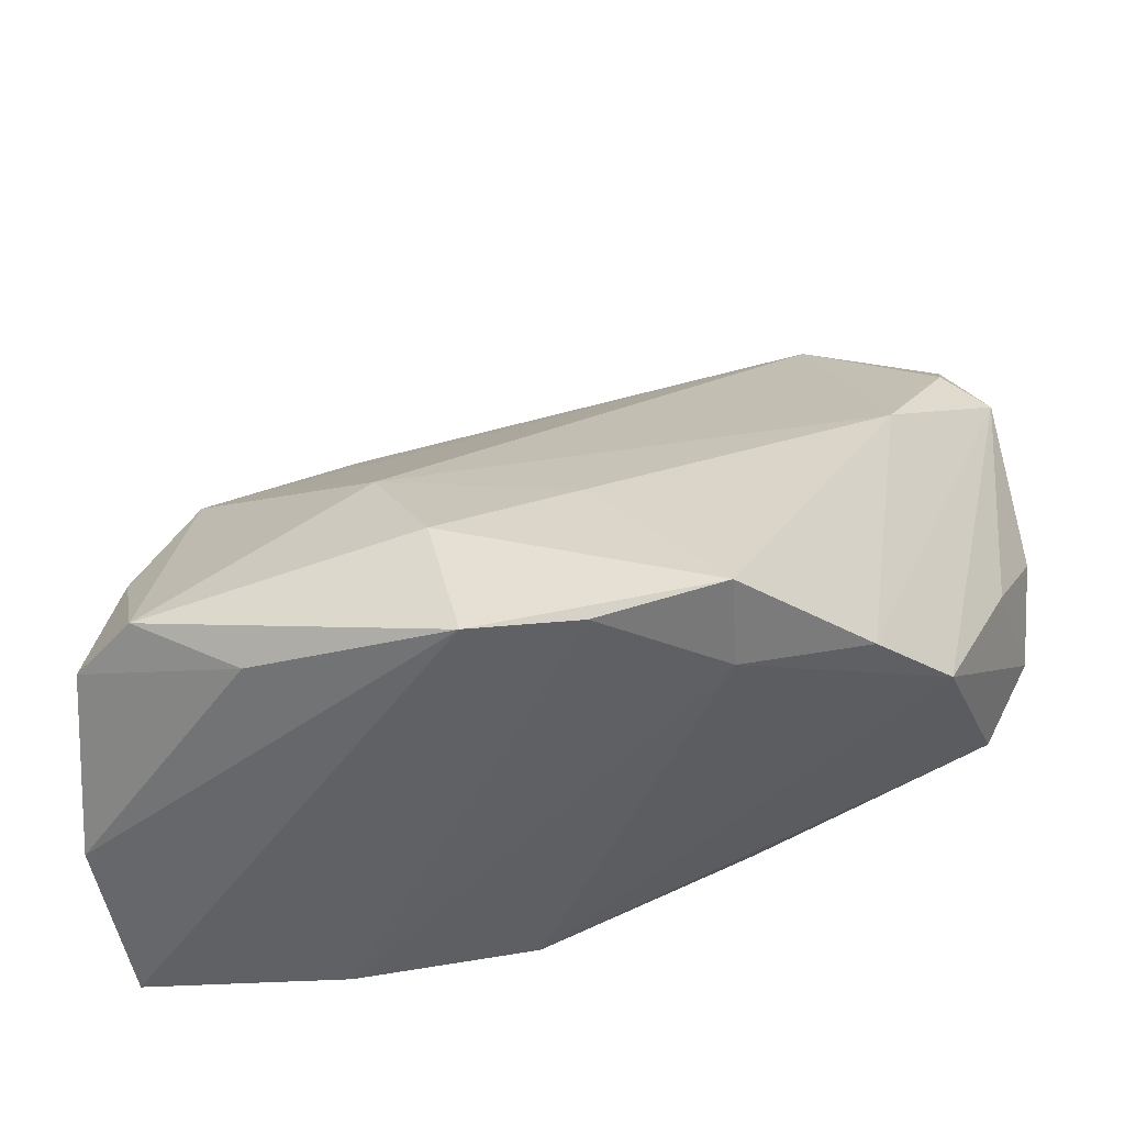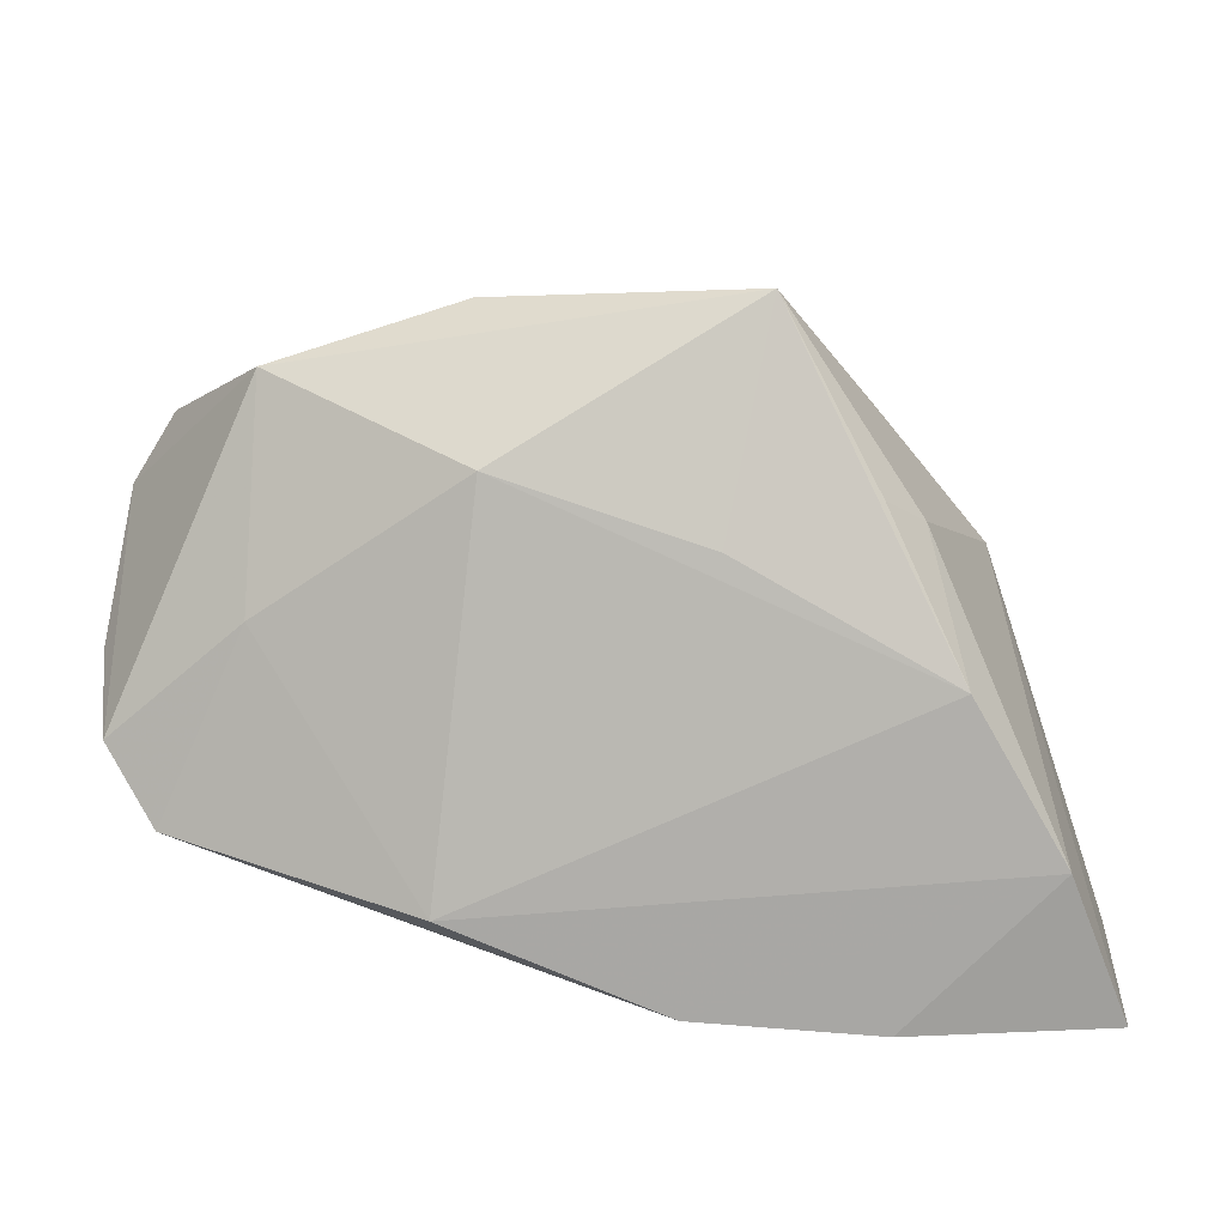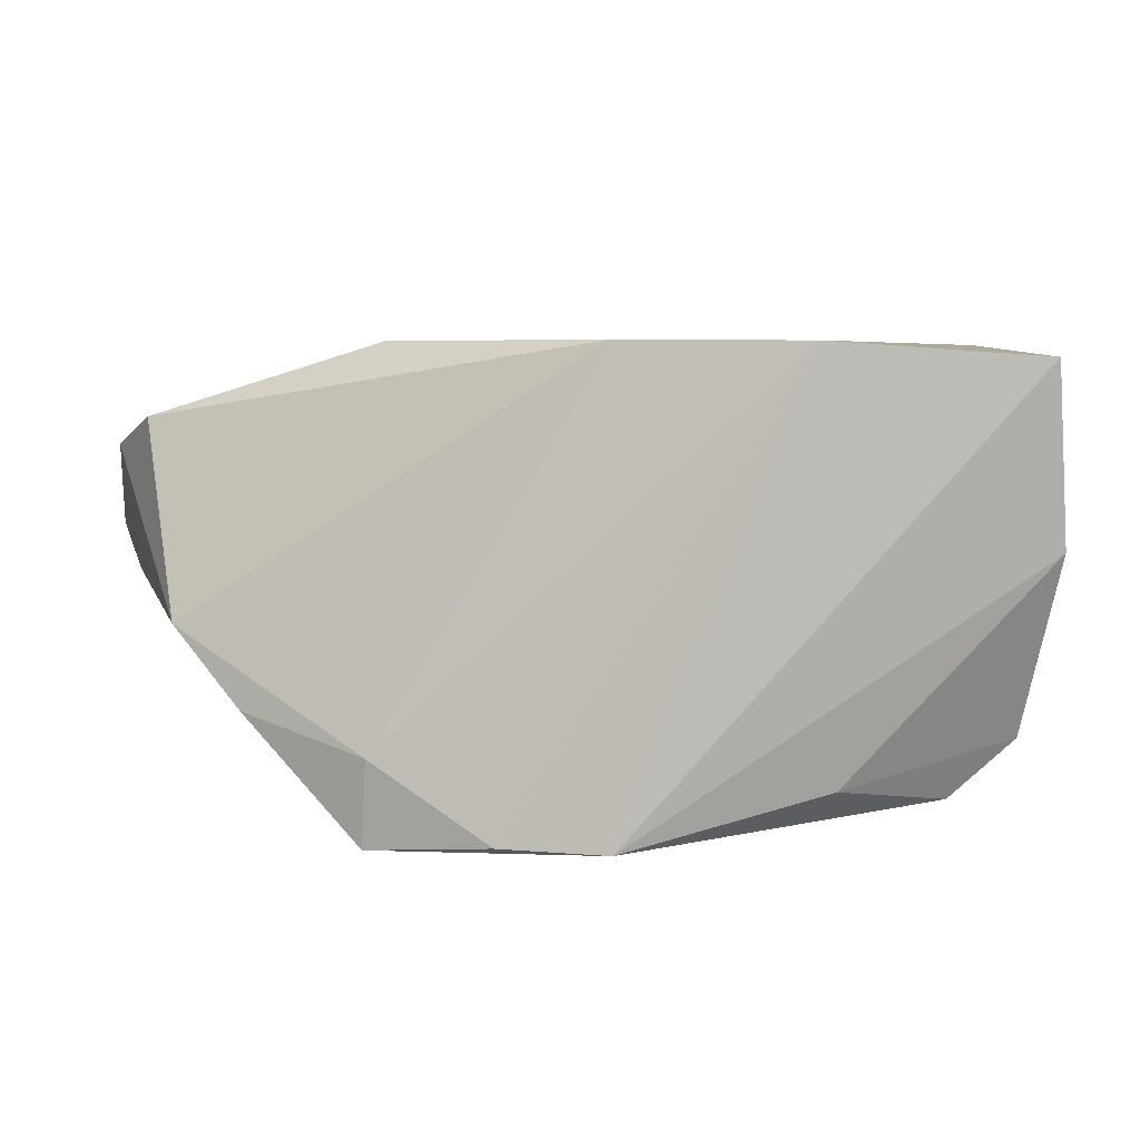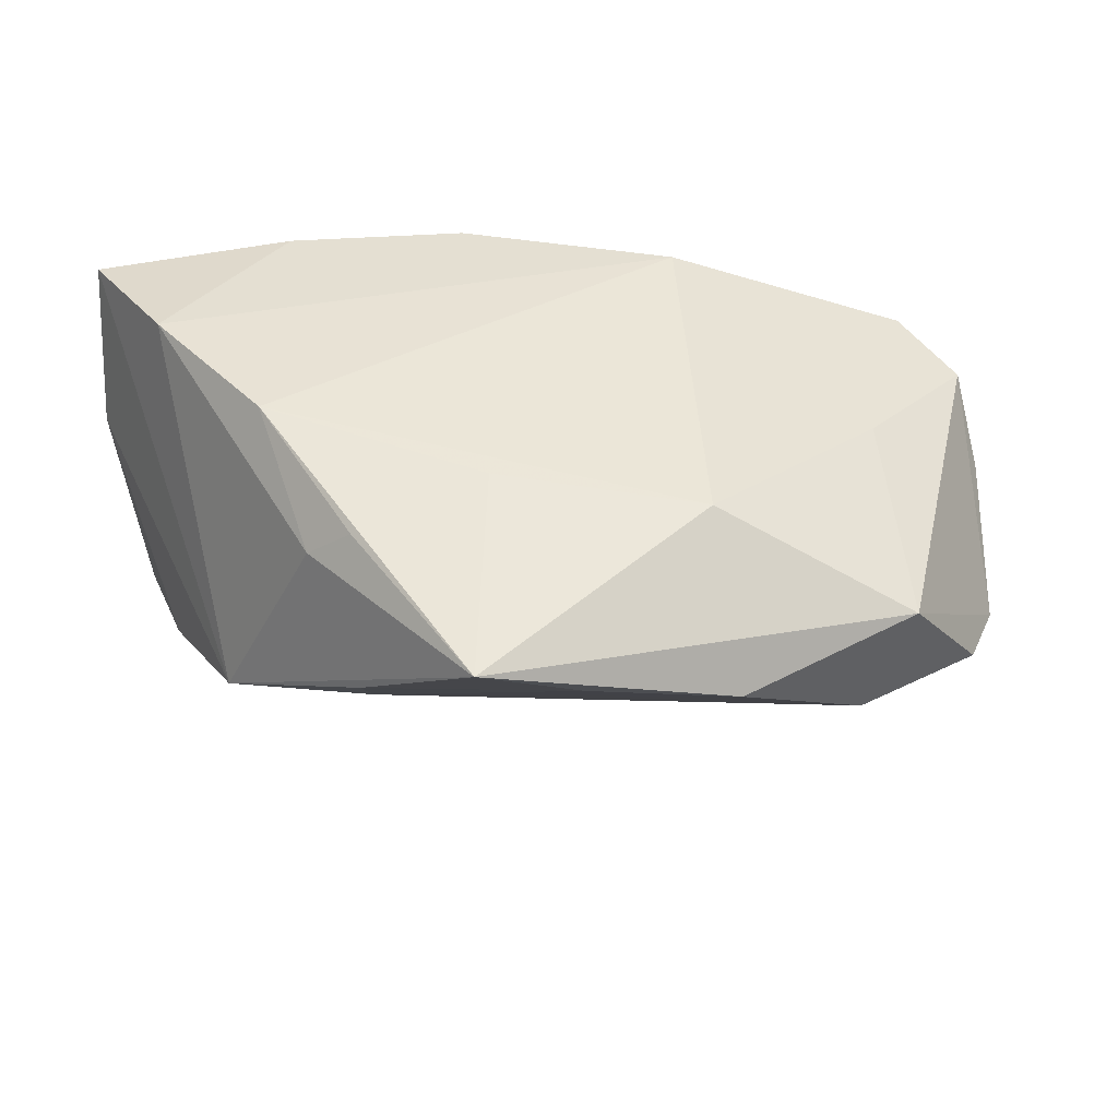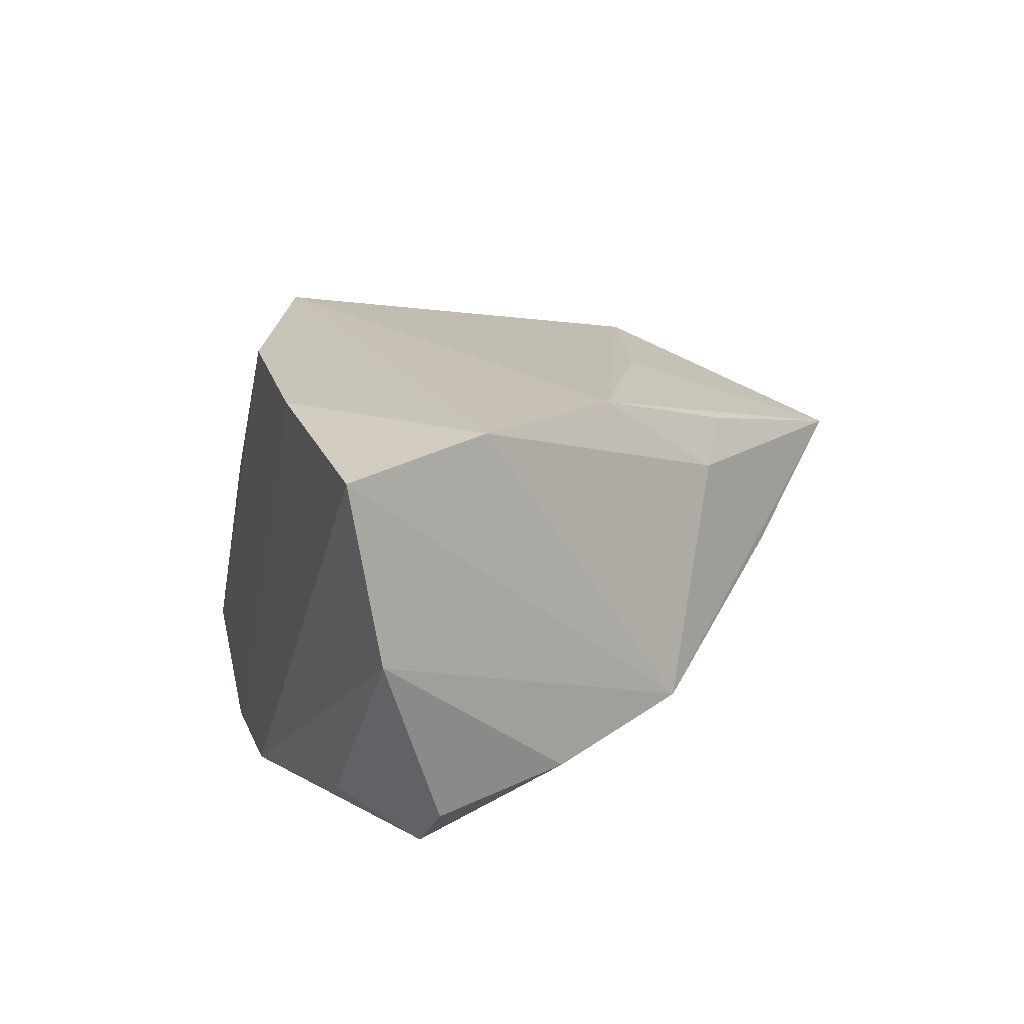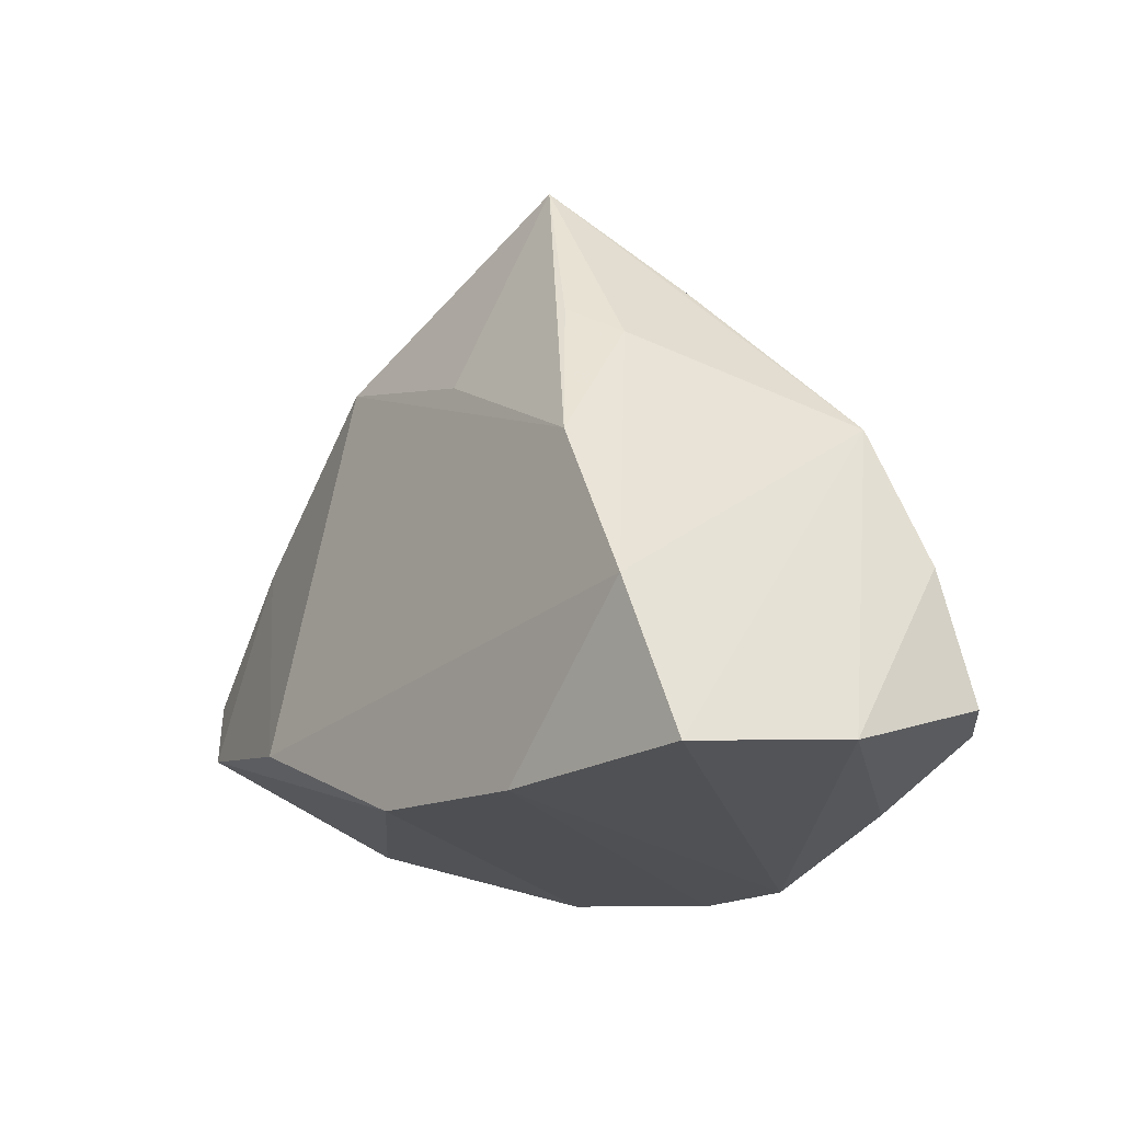
<metadata>
{"format":"obj","ext":"obj","renderer":"f3d","projection":"perspective","resolution":1024,"background":"white","views":[{"elev":-46.9,"azim":-172.4,"up":"+Y"},{"elev":16.3,"azim":-1.2,"up":"+Y"},{"elev":5.1,"azim":3.2,"up":"+Z"},{"elev":36.2,"azim":169.6,"up":"+Z"},{"elev":19.9,"azim":69.8,"up":"+Z"},{"elev":-19.5,"azim":53.4,"up":"+Y"}]}
</metadata>
<code>
v 0.01548 0.04768 0.01148
v -0.05703 0.006721 0.003431
v -0.05008 -0.009248 0.01709
v 0.03154 0.02328 0.01295
v 0.009631 0.0221 0.02075
v -0.006789 -0.007148 -0.028
v 0.009711 -0.01415 -0.03096
v 0.02704 0.03338 8.193e-05
v 0.0462 -0.0115 0.02539
v -0.05578 -0.000143 0.01355
v -0.04507 -0.01982 -0.006363
v 0.03513 0.007787 0.02395
v -0.01531 0.03029 0.01873
v 0.03046 -0.02585 -0.02399
v -0.01591 0.04532 0.002031
v -0.049 0.02466 -0.01262
v 0.03396 0.01765 -0.01151
v 0.05345 -0.0298 0.02395
v -0.03991 0.01361 0.0158
v -0.05268 -0.003137 -0.001506
v 0.05102 -0.01911 -0.01882
v 0.005823 -0.0298 -0.03061
v 0.02506 0.02791 -0.005701
v -0.02168 -0.02845 -0.0203
v 0.01741 0.000535 -0.02558
v -0.04172 0.009124 -0.02051
v -0.02241 -0.02665 -0.03096
v 0.02652 0.02664 0.01739
v -0.007348 -0.02953 -0.02999
v 0.0432 -0.01915 -0.02589
v 0.04226 0.01424 -0.01243
v -0.03674 -0.02297 -0.01589
v -0.04958 0.03119 -0.007804
v 0.002572 0.04507 0.005461
v 0.04815 -0.002866 -0.01637
v 0.0549 -0.02667 0.002763
v 0.02799 -0.0298 0.02574
v -0.02073 -0.01607 0.02587
v -0.03876 0.03871 0.005974
v -0.05489 0.02266 -0.008732
v 0.005335 -0.02765 0.02586
v -0.03293 0.03826 -0.007695
f 9 37 18
f 36 31 18
f 18 31 9
f 18 22 36
f 18 37 22
f 36 22 14
f 22 30 14
f 36 14 21
f 21 14 30
f 31 30 25
f 9 31 4
f 40 20 2
f 11 20 40
f 10 40 2
f 2 20 10
f 10 20 11
f 11 3 10
f 33 40 39
f 40 10 39
f 26 27 32
f 11 40 32
f 32 40 26
f 24 32 27
f 11 32 24
f 42 25 26
f 42 39 15
f 33 39 42
f 15 23 42
f 41 37 9
f 9 38 41
f 11 24 41
f 41 24 37
f 41 3 11
f 41 38 3
f 35 30 31
f 35 21 30
f 35 31 36
f 36 21 35
f 22 27 7
f 7 30 22
f 7 25 30
f 31 23 8
f 9 4 12
f 12 38 9
f 13 38 12
f 15 39 1
f 1 39 13
f 1 4 31
f 31 8 1
f 13 39 19
f 19 39 10
f 19 10 3
f 19 38 13
f 3 38 19
f 29 27 22
f 29 24 27
f 22 37 29
f 37 24 29
f 16 42 26
f 33 42 16
f 26 40 16
f 16 40 33
f 17 23 31
f 17 42 23
f 31 25 17
f 25 42 17
f 26 25 6
f 25 7 6
f 6 27 26
f 6 7 27
f 13 12 5
f 5 1 13
f 12 1 5
f 28 12 4
f 4 1 28
f 28 1 12
f 15 1 34
f 34 1 8
f 34 23 15
f 34 8 23

</code>
